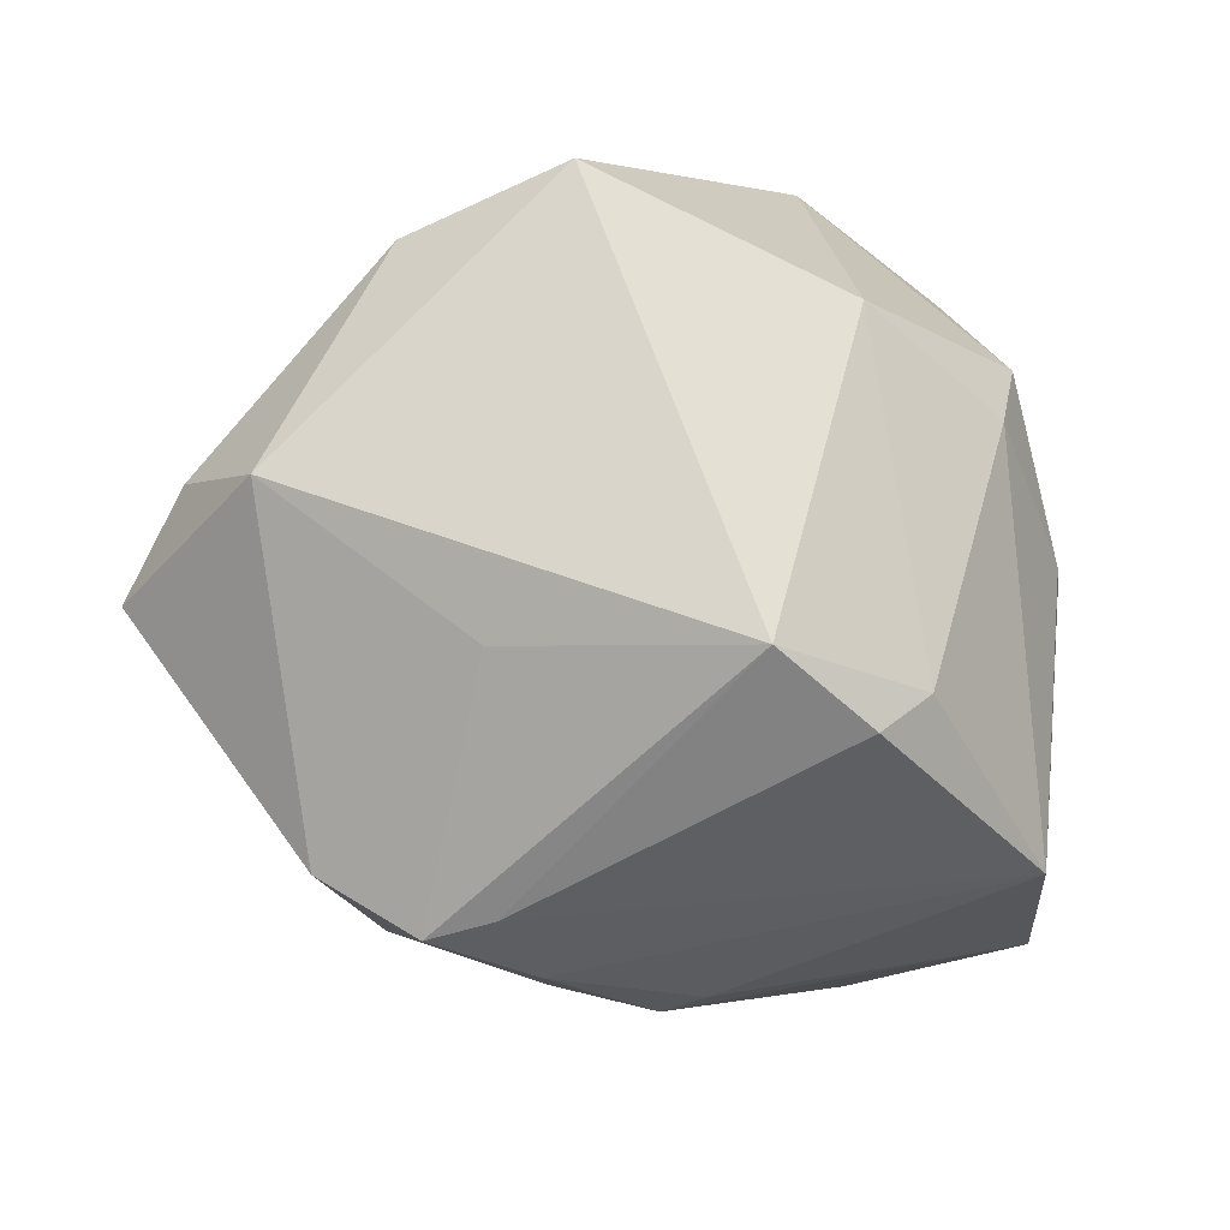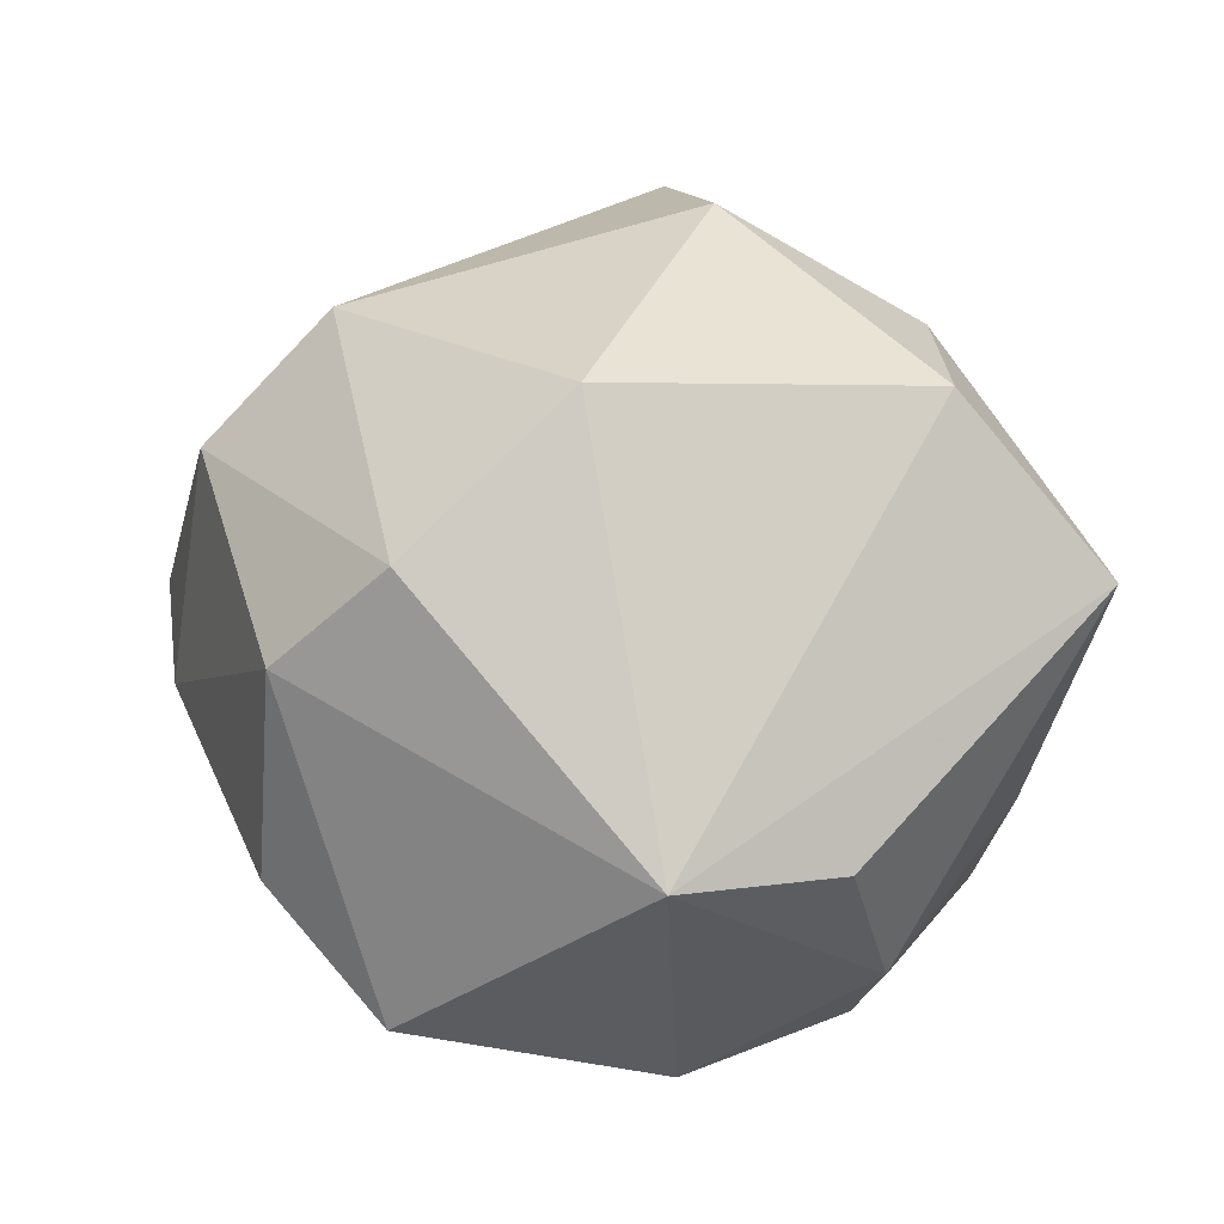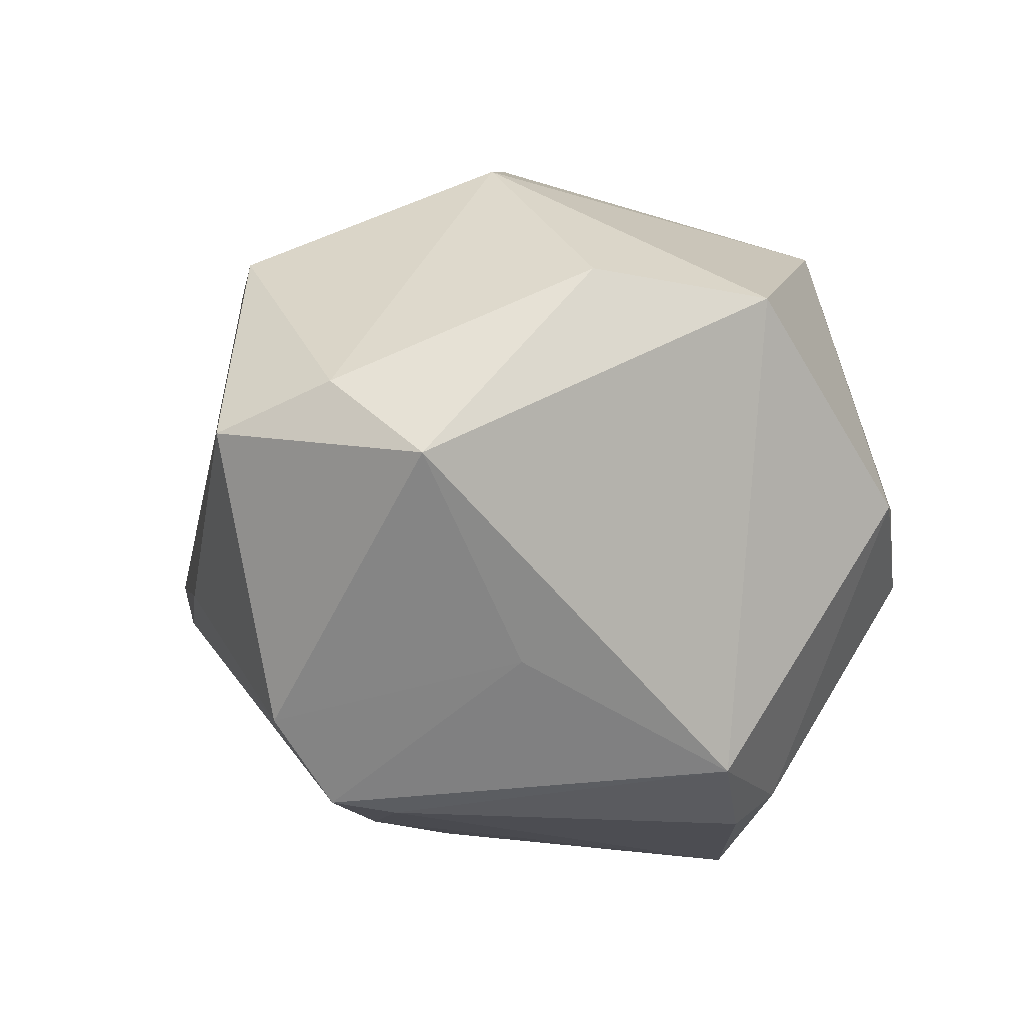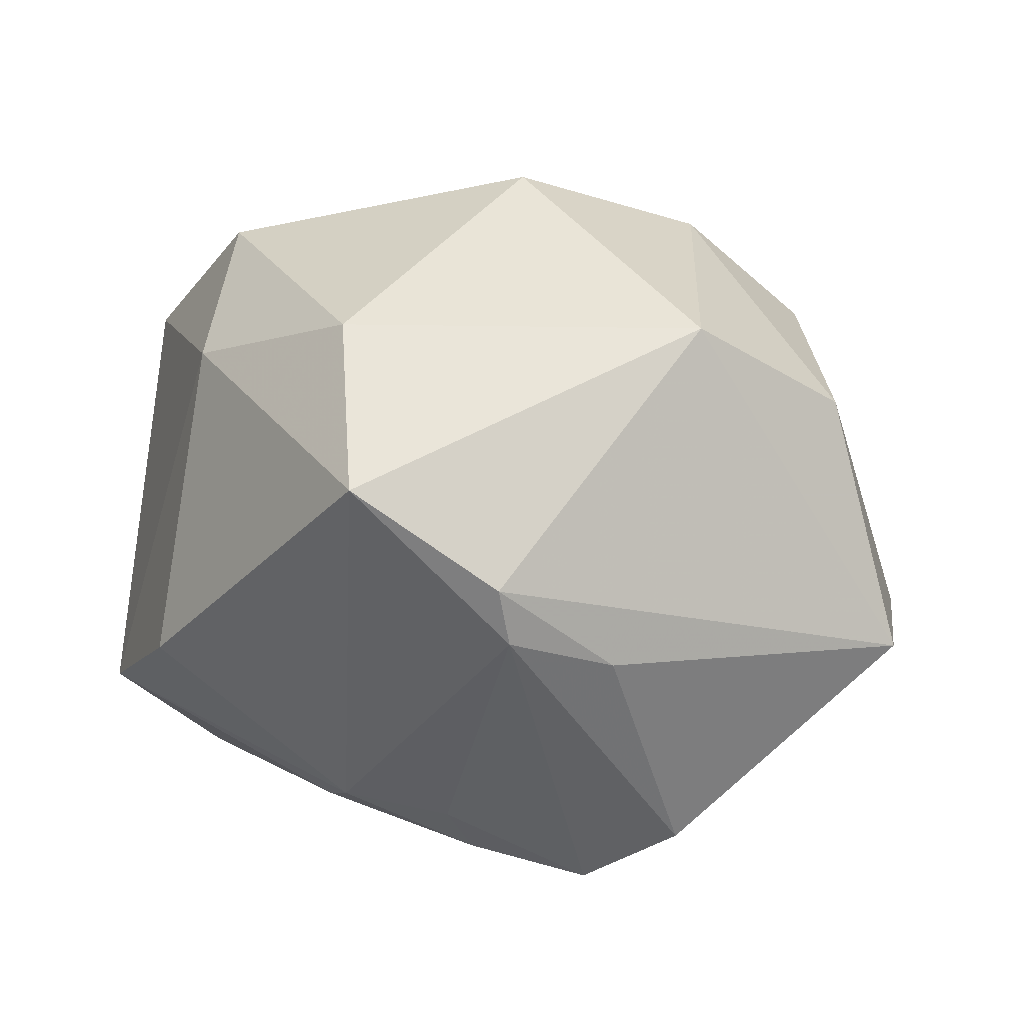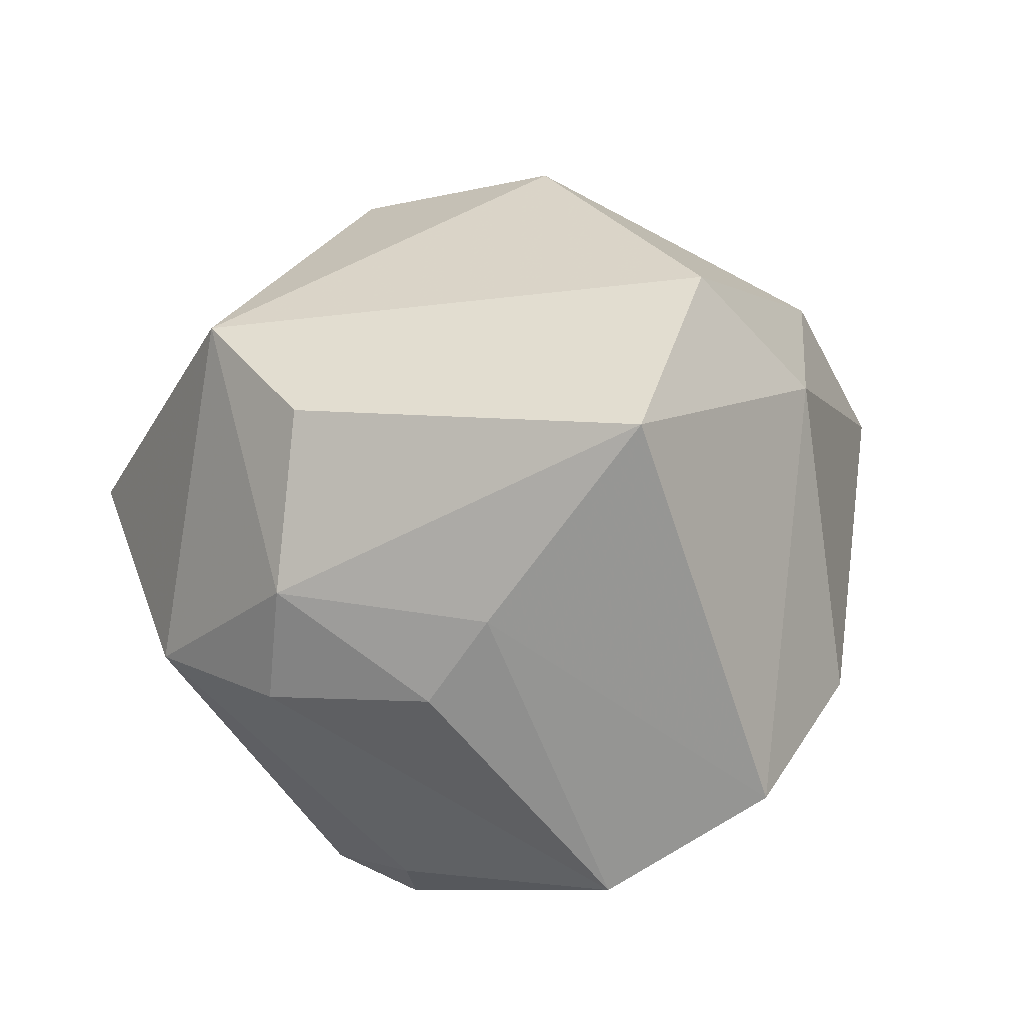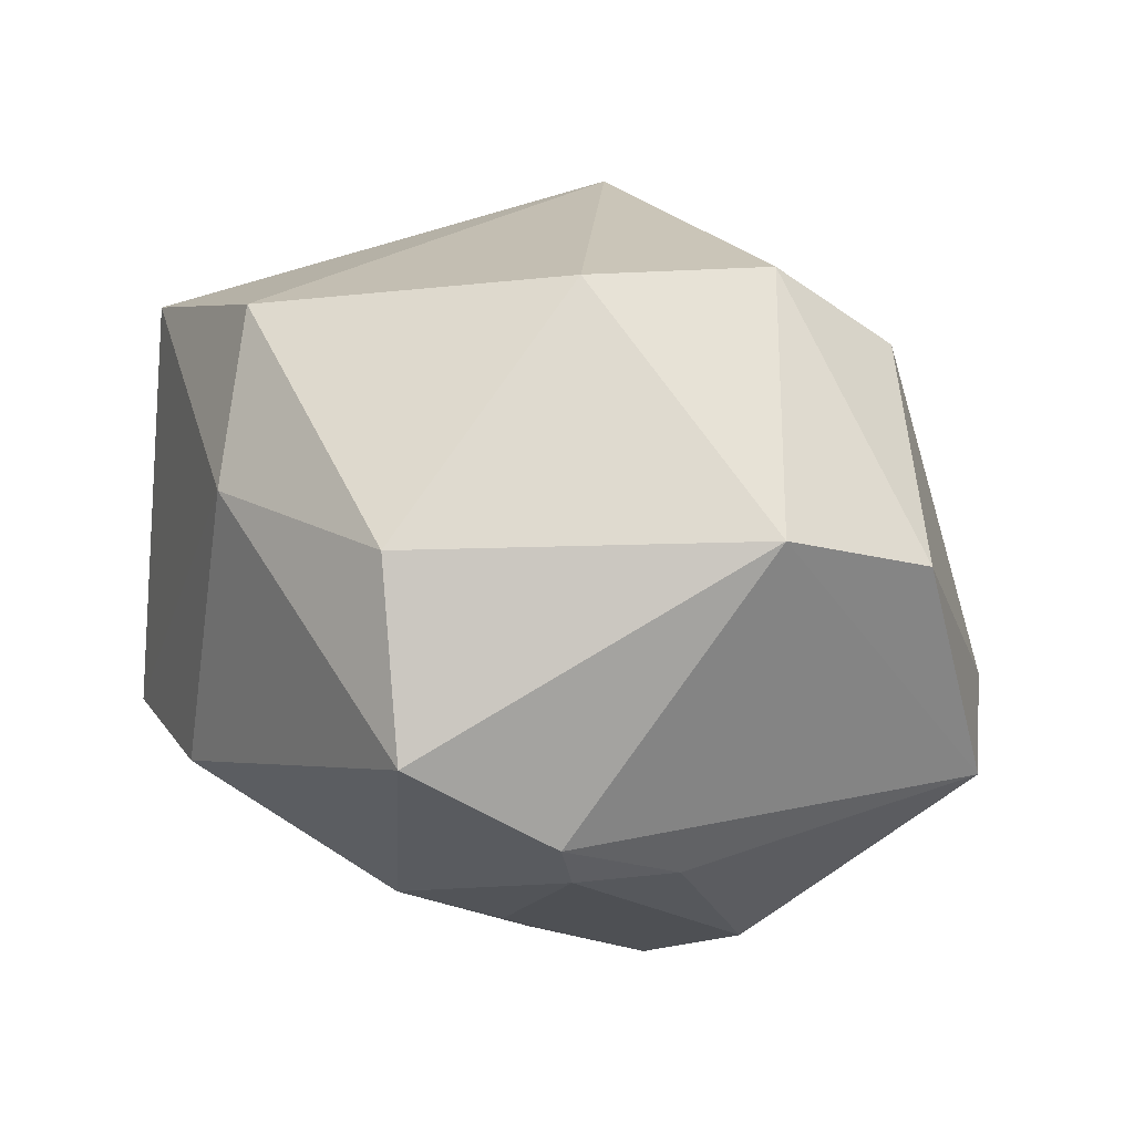
<metadata>
{"format":"obj","ext":"obj","renderer":"f3d","projection":"perspective","resolution":1024,"background":"white","views":[{"elev":-58.1,"azim":164.0,"up":"+Z"},{"elev":67.2,"azim":-174.5,"up":"+Z"},{"elev":-31.9,"azim":125.4,"up":"+Z"},{"elev":6.7,"azim":20.2,"up":"+Z"},{"elev":16.1,"azim":-108.2,"up":"+Z"},{"elev":36.0,"azim":19.1,"up":"+Z"}]}
</metadata>
<code>
v -0.03684 0.000711 -0.02893
v 0.04752 -0.005853 -0.01129
v 0.01716 0.01021 -0.029
v -0.004244 -0.03424 0.02354
v -0.007931 0.04074 -0.008662
v 0.04467 0.006327 -0.008151
v -0.04203 -0.01443 -0.01855
v 0.03151 0.02926 0.003925
v -0.026 0.03241 0.003227
v -0.008622 -0.02458 -0.02789
v 0.02599 -0.01506 -0.0319
v -0.04307 0.0002491 0.02218
v -0.004623 0.02112 -0.03577
v 0.002589 -0.02292 -0.02971
v -0.01572 0.01542 -0.03608
v -0.01204 -0.02087 -0.029
v 0.009847 -0.0115 -0.03717
v 0.03082 0.01602 0.02332
v -0.02676 -0.01243 0.03278
v 0.01565 -0.01543 -0.03717
v 0.04138 -0.0086 0.01496
v -0.02491 -0.02539 0.01976
v 0.00389 -0.01897 -0.03397
v -0.005889 0.03414 0.02635
v 0.01997 0.009725 0.03371
v 0.01835 0.04179 0.002708
v 0.03932 0.01399 -0.01674
v 0.0298 -0.02017 0.02306
v 0.02365 -0.03005 -0.01086
v -0.0236 0.03288 -0.008591
v 0.0153 -0.03788 -0.007939
v 0.01496 -0.04001 -0.002301
v 0.005306 -0.006552 0.03891
v -0.02155 0.02912 0.02078
v -0.03724 0.0139 0.001812
v 0.001144 -0.04507 0.007744
v -0.03405 0.01905 -0.007032
v -0.02012 0.01769 -0.03154
v -0.02897 -0.02872 -0.01234
f 26 27 13
f 11 27 2
f 12 9 35
f 35 7 12
f 1 7 35
f 37 35 9
f 1 35 37
f 17 1 15
f 15 13 17
f 17 13 20
f 2 27 6
f 39 36 22
f 12 7 22
f 22 7 39
f 26 13 5
f 3 13 27
f 20 13 3
f 27 11 3
f 3 11 20
f 20 11 31
f 16 7 1
f 26 18 8
f 18 6 8
f 8 27 26
f 8 6 27
f 4 22 36
f 4 28 33
f 36 28 4
f 38 13 15
f 38 5 13
f 15 1 38
f 26 5 24
f 24 5 9
f 24 18 26
f 29 11 2
f 29 31 11
f 1 17 23
f 23 16 1
f 23 17 20
f 39 7 10
f 7 16 10
f 10 36 39
f 10 31 36
f 16 23 10
f 21 28 2
f 2 6 21
f 21 6 18
f 19 4 33
f 22 4 19
f 12 22 19
f 19 24 12
f 33 24 19
f 9 5 30
f 5 38 30
f 30 37 9
f 1 37 30
f 30 38 1
f 34 9 12
f 12 24 34
f 34 24 9
f 25 24 33
f 18 24 25
f 33 28 25
f 25 21 18
f 28 21 25
f 31 29 32
f 36 31 32
f 32 28 36
f 2 28 32
f 32 29 2
f 31 10 14
f 14 10 23
f 20 31 14
f 14 23 20

</code>
